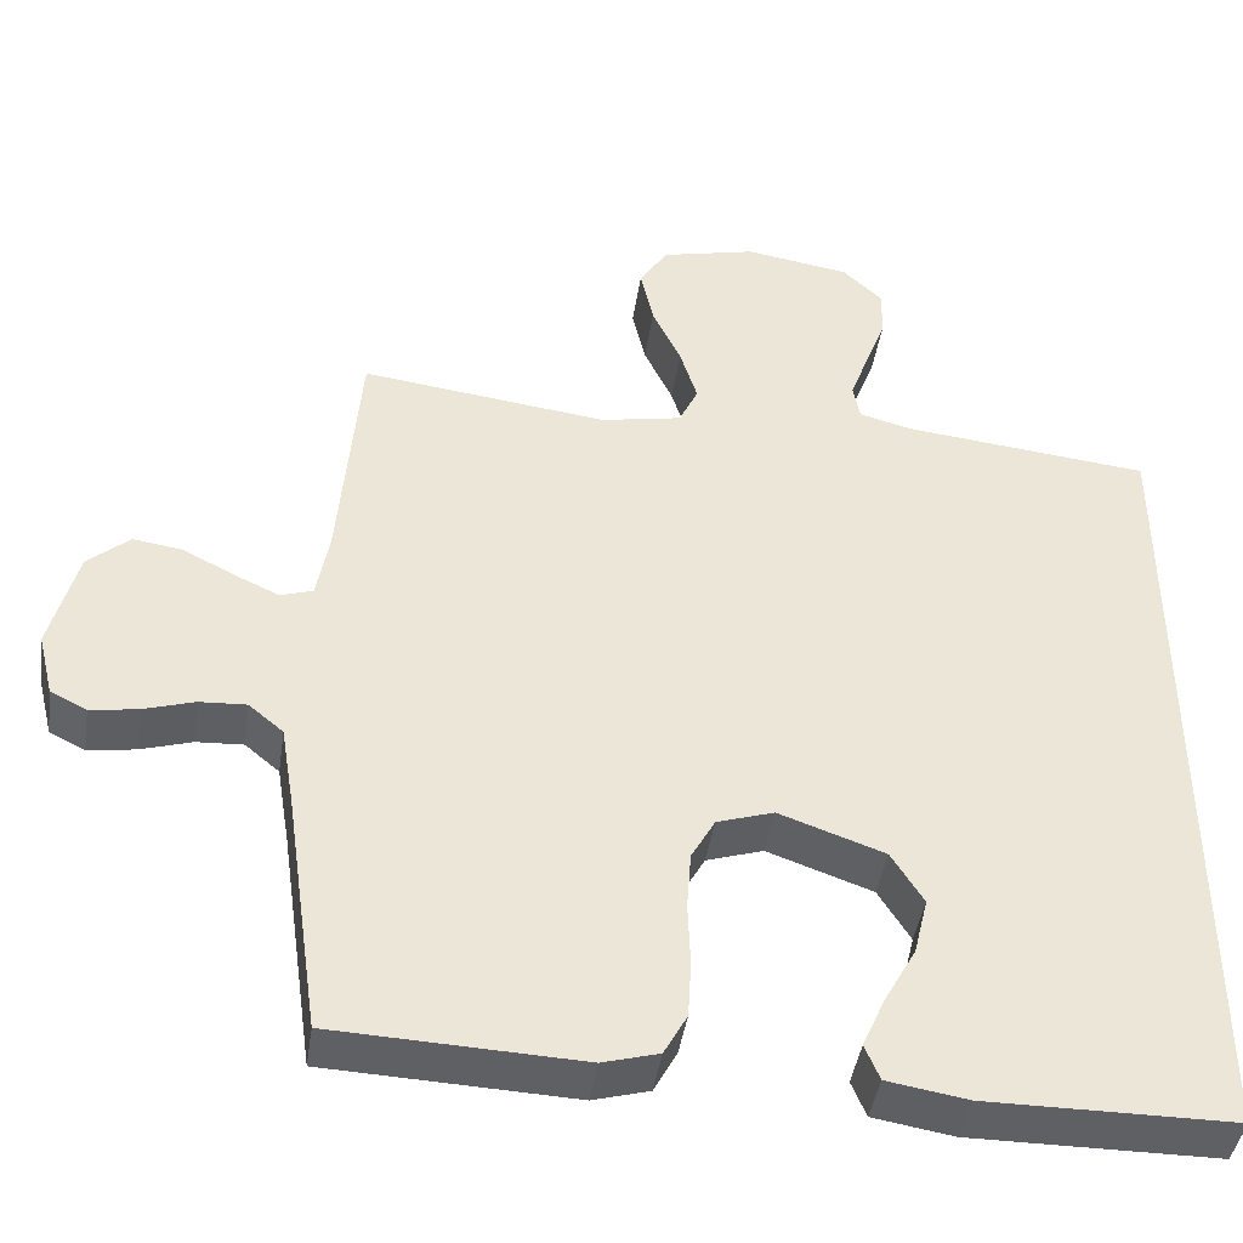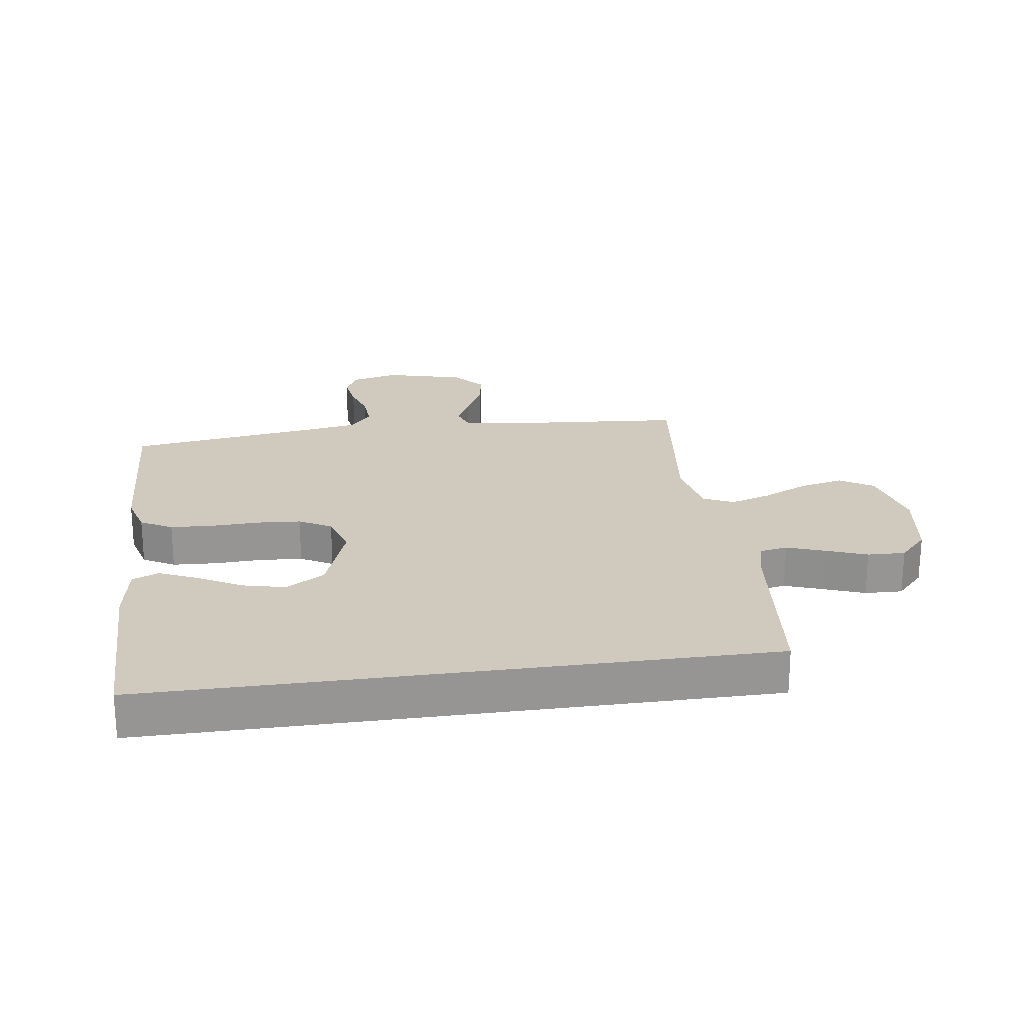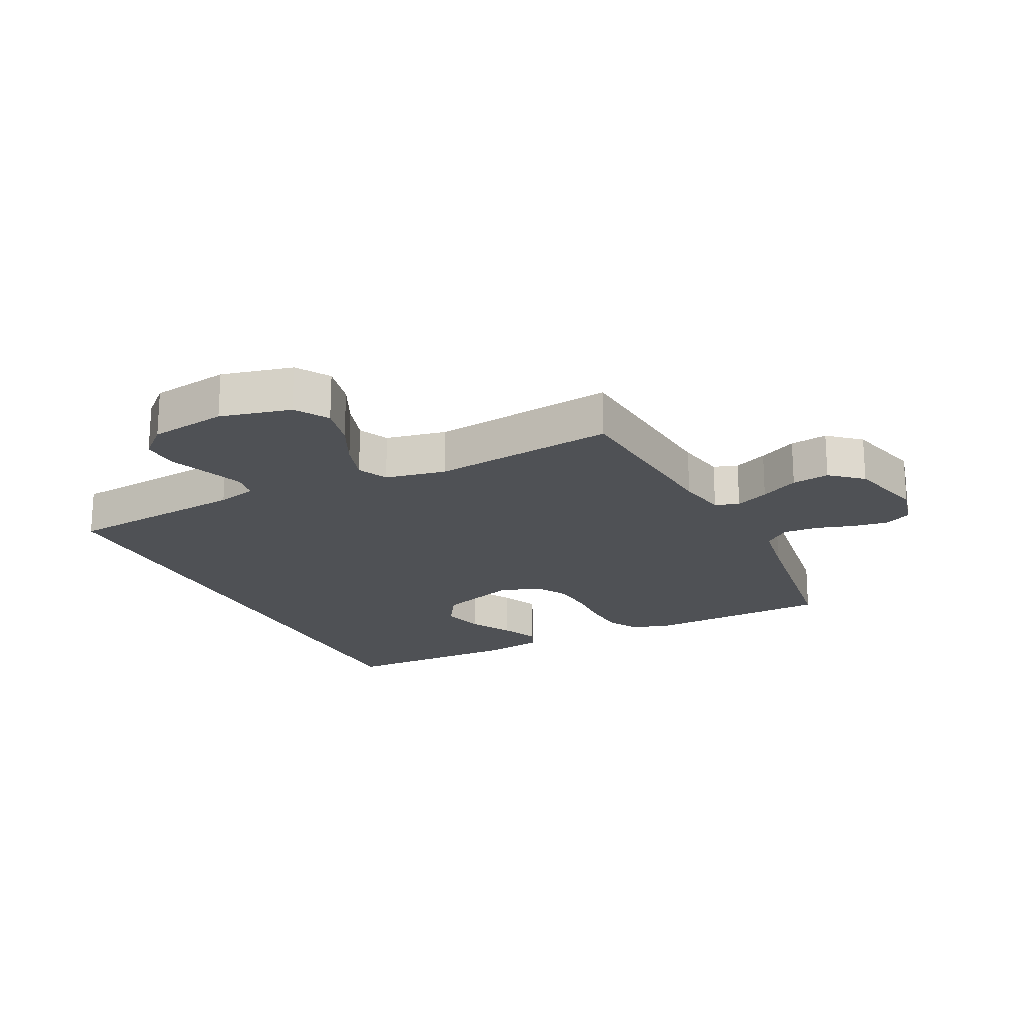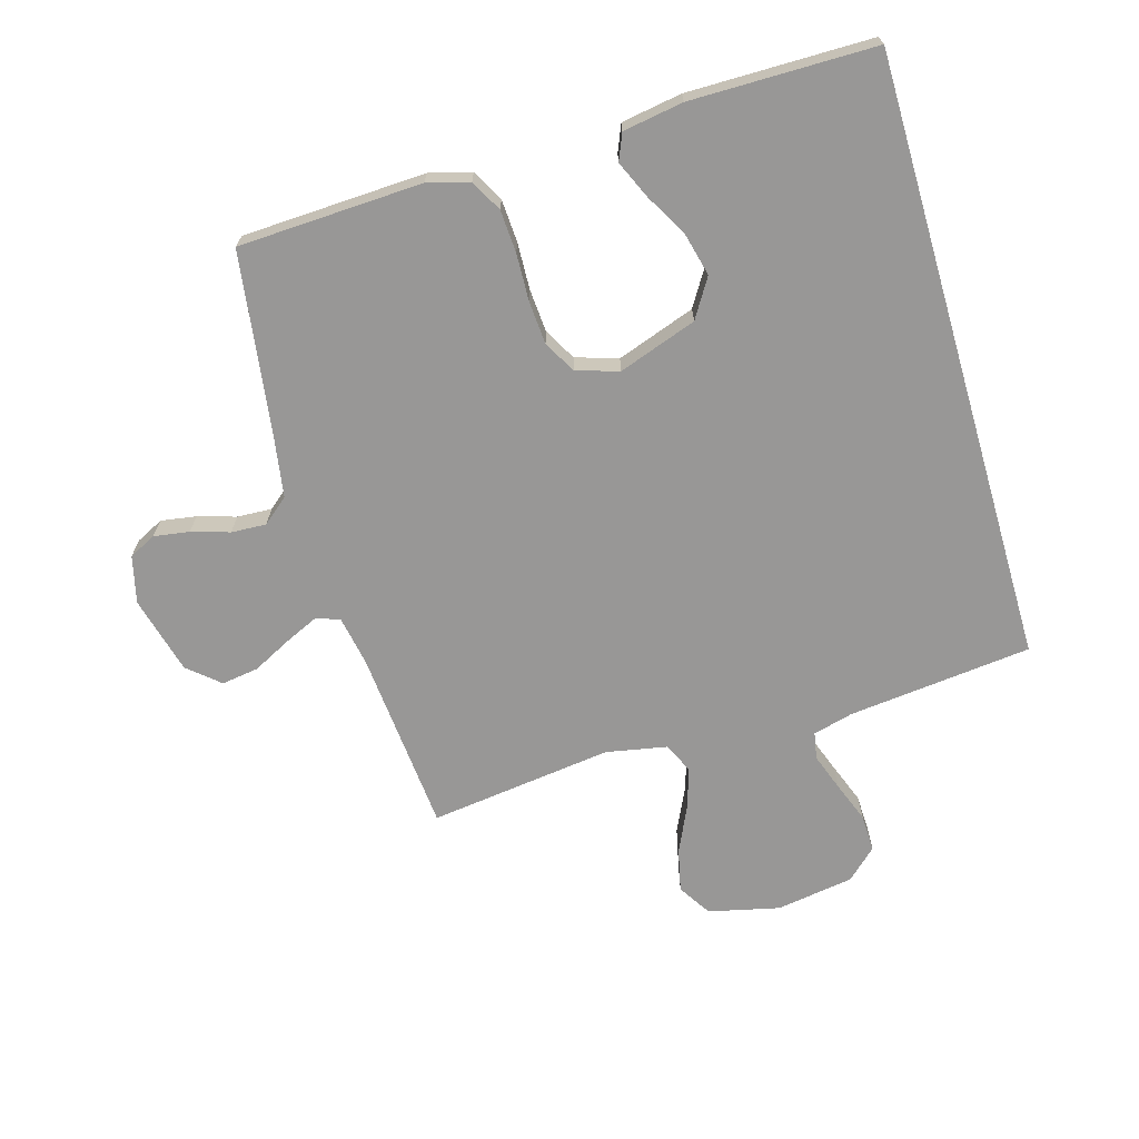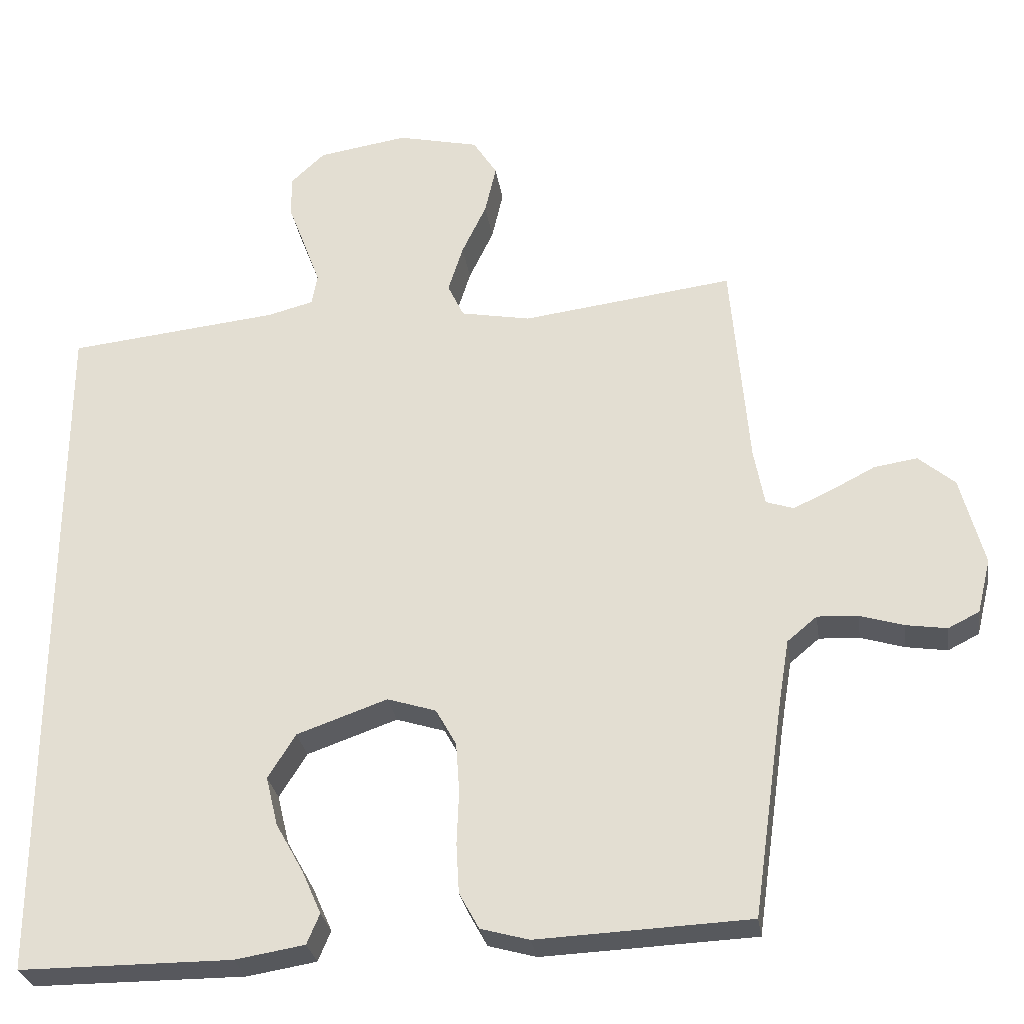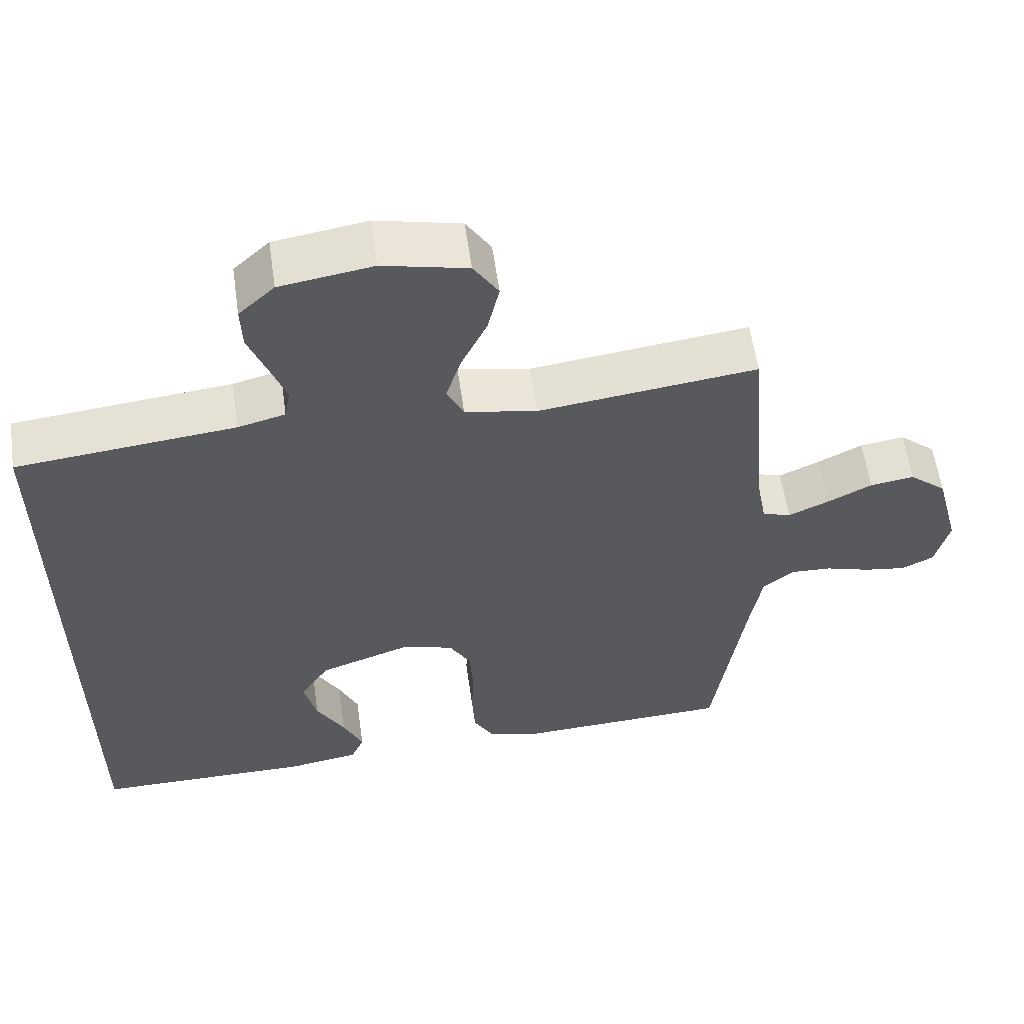
<metadata>
{"format":"obj","ext":"obj","renderer":"f3d","projection":"perspective","resolution":1024,"background":"white","views":[{"elev":-42.9,"azim":171.5,"up":"+Z"},{"elev":22.8,"azim":-98.1,"up":"+Y"},{"elev":-19.8,"azim":26.1,"up":"+Y"},{"elev":-68.3,"azim":-163.7,"up":"+Y"},{"elev":-28.9,"azim":8.6,"up":"+Z"},{"elev":58.6,"azim":-8.1,"up":"+Z"}]}
</metadata>
<code>
v -0.5 0.07 -0.519
v -0.5 0.07 0.476
v -0.2 0.07 0.508
v -0.135 0.07 0.525
v -0.127 0.07 0.569
v -0.149 0.07 0.63
v -0.174 0.07 0.696
v -0.176 0.07 0.757
v -0.127 0.07 0.803
v 0 0.07 0.823
v 0.116 0.07 0.796
v 0.15 0.07 0.742
v 0.134 0.07 0.671
v 0.099 0.07 0.597
v 0.078 0.07 0.53
v 0.101 0.07 0.481
v 0.2 0.07 0.462
v 0.5 0.07 0.5
v 0.525 0.07 0.2
v 0.54 0.07 0.118
v 0.579 0.07 0.105
v 0.634 0.07 0.13
v 0.696 0.07 0.162
v 0.757 0.07 0.171
v 0.808 0.07 0.127
v 0.841 0.07 0
v 0.822 0.07 -0.077
v 0.778 0.07 -0.099
v 0.72 0.07 -0.09
v 0.658 0.07 -0.071
v 0.601 0.07 -0.068
v 0.559 0.07 -0.103
v 0.543 0.07 -0.2
v 0.5 0.07 -0.5
v 0.2 0.07 -0.513
v 0.132 0.07 -0.494
v 0.104 0.07 -0.443
v 0.1 0.07 -0.373
v 0.103 0.07 -0.296
v 0.098 0.07 -0.226
v 0.069 0.07 -0.174
v 0 0.07 -0.152
v -0.128 0.07 -0.197
v -0.167 0.07 -0.26
v -0.15 0.07 -0.33
v -0.111 0.07 -0.4
v -0.084 0.07 -0.461
v -0.102 0.07 -0.504
v -0.2 0.07 -0.52
v -0.5 0 -0.519
v -0.5 0 0.476
v -0.2 0 0.508
v -0.135 0 0.525
v -0.127 0 0.569
v -0.149 0 0.63
v -0.174 0 0.696
v -0.176 0 0.757
v -0.127 0 0.803
v 0 0 0.823
v 0.116 0 0.796
v 0.15 0 0.742
v 0.134 0 0.671
v 0.099 0 0.597
v 0.078 0 0.53
v 0.101 0 0.481
v 0.2 0 0.462
v 0.5 0 0.5
v 0.525 0 0.2
v 0.54 0 0.118
v 0.579 0 0.105
v 0.634 0 0.13
v 0.696 0 0.162
v 0.757 0 0.171
v 0.808 0 0.127
v 0.841 0 0
v 0.822 0 -0.077
v 0.778 0 -0.099
v 0.72 0 -0.09
v 0.658 0 -0.071
v 0.601 0 -0.068
v 0.559 0 -0.103
v 0.543 0 -0.2
v 0.5 0 -0.5
v 0.2 0 -0.513
v 0.132 0 -0.494
v 0.104 0 -0.443
v 0.1 0 -0.373
v 0.103 0 -0.296
v 0.098 0 -0.226
v 0.069 0 -0.174
v 0 0 -0.152
v -0.128 0 -0.197
v -0.167 0 -0.26
v -0.15 0 -0.33
v -0.111 0 -0.4
v -0.084 0 -0.461
v -0.102 0 -0.504
v -0.2 0 -0.52
f 45 46 47 48
f 45 48 49 1
f 36 37 38 39
f 36 39 40
f 33 34 35 36
f 32 33 36 40
f 31 32 40 41
f 27 28 29 30
f 27 30 31
f 26 27 31
f 22 23 24 25
f 21 22 25 26
f 20 21 26 31
f 17 18 19
f 16 17 19 20
f 11 12 13 14
f 11 14 15
f 10 11 15
f 9 10 15
f 6 7 8 9
f 5 6 9 15
f 4 5 15 16
f 1 2 3
f 44 45 1
f 43 44 1 3
f 42 43 3 4
f 20 31 41 42
f 4 16 20 42
f 97 96 95 94
f 50 98 97 94
f 88 87 86 85
f 89 88 85
f 85 84 83 82
f 89 85 82 81
f 90 89 81 80
f 79 78 77 76
f 80 79 76
f 80 76 75
f 74 73 72 71
f 75 74 71 70
f 80 75 70 69
f 68 67 66
f 69 68 66 65
f 63 62 61 60
f 64 63 60
f 64 60 59
f 64 59 58
f 58 57 56 55
f 64 58 55 54
f 65 64 54 53
f 52 51 50
f 50 94 93
f 52 50 93 92
f 53 52 92 91
f 91 90 80 69
f 91 69 65 53
f 1 50 51 2
f 2 51 52 3
f 3 52 53 4
f 4 53 54 5
f 5 54 55 6
f 6 55 56 7
f 7 56 57 8
f 8 57 58 9
f 9 58 59 10
f 10 59 60 11
f 11 60 61 12
f 12 61 62 13
f 13 62 63 14
f 14 63 64 15
f 15 64 65 16
f 16 65 66 17
f 17 66 67 18
f 18 67 68 19
f 19 68 69 20
f 20 69 70 21
f 21 70 71 22
f 22 71 72 23
f 23 72 73 24
f 24 73 74 25
f 25 74 75 26
f 26 75 76 27
f 27 76 77 28
f 28 77 78 29
f 29 78 79 30
f 30 79 80 31
f 31 80 81 32
f 32 81 82 33
f 33 82 83 34
f 34 83 84 35
f 35 84 85 36
f 36 85 86 37
f 37 86 87 38
f 38 87 88 39
f 39 88 89 40
f 40 89 90 41
f 41 90 91 42
f 42 91 92 43
f 43 92 93 44
f 44 93 94 45
f 45 94 95 46
f 46 95 96 47
f 47 96 97 48
f 48 97 98 49
f 49 98 50 1

</code>
